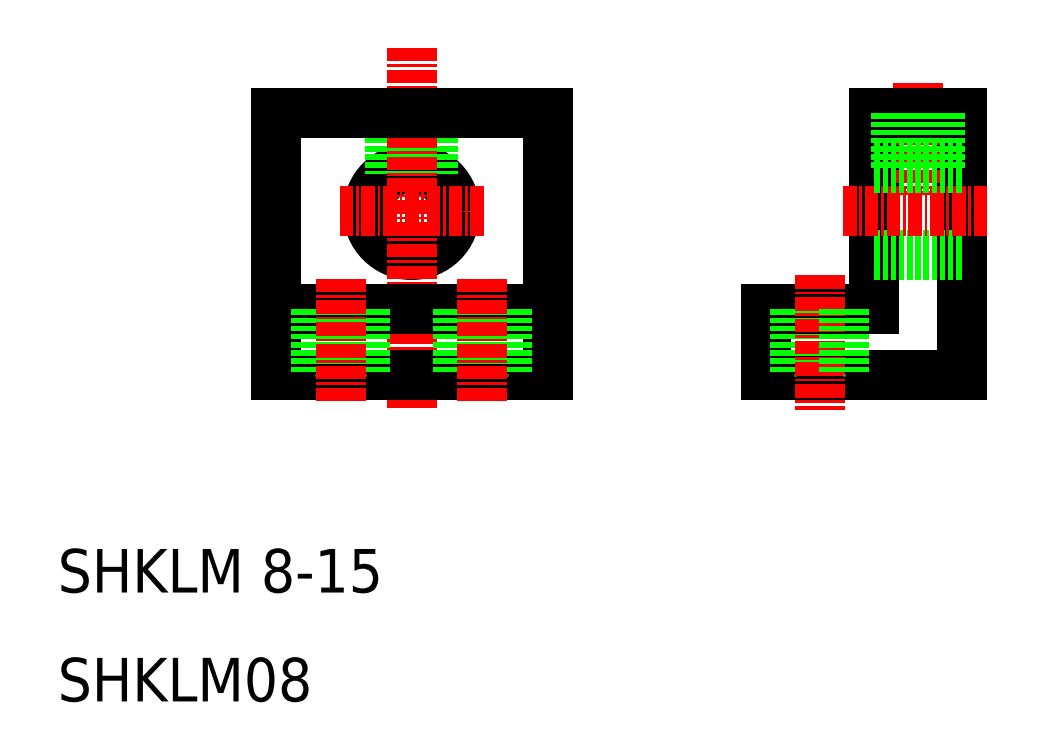
<metadata>
{"format":"dxf","ext":"dxf","renderer":"ezdxf+matplotlib","layout":"modelspace","background":"white","min_lineweight":24,"dpi":150}
</metadata>
<code>
0
SECTION
2
ENTITIES
0
CIRCLE
8
0
10
42.5
20
55
30
0
40
4
0
LINE
8
0
10
55
20
64
30
0
11
55
21
40
31
0
0
LINE
8
0
10
40.5
20
64
30
0
11
40.5
21
58.46
31
0
0
LINE
8
0
10
30
20
64
30
0
11
30
21
40
31
0
0
LINE
8
0
10
40.9
20
64
30
0
11
40.9
21
58.67
31
0
0
LINE
8
0
10
44.1
20
64
30
0
11
44.1
21
58.67
31
0
0
LINE
8
0
10
44.5
20
64
30
0
11
44.5
21
58.46
31
0
0
LINE
8
CENTER
10
42.5
20
70.03
30
0
11
42.5
21
36.94
31
0
0
TEXT
8
0
10
10
20
10
30
0
40
4
1
SHKLM08
0
TEXT
8
0
10
10
20
20
30
0
40
4
1
SHKLM 8-15
0
LINE
8
0
10
55
20
40
30
0
11
30
21
40
31
0
0
LINE
8
0
10
55
20
46
30
0
11
30
21
46
31
0
0
LINE
8
CENTER
10
49.14
20
55
30
0
11
35.81
21
55
31
0
0
LINE
8
0
10
33.75
20
46
30
0
11
33.75
21
40
31
0
0
LINE
8
0
10
38.25
20
46
30
0
11
38.25
21
40
31
0
0
LINE
8
CENTER
10
36
20
48.83
30
0
11
36
21
37.49
31
0
0
LINE
8
0
10
51.25
20
46
30
0
11
51.25
21
40
31
0
0
LINE
8
0
10
46.75
20
46
30
0
11
46.75
21
40
31
0
0
LINE
8
CENTER
10
49
20
48.83
30
0
11
49
21
37.49
31
0
0
LINE
8
0
10
42.5
20
40
30
0
11
42.5
21
40
31
0
0
LINE
8
0
10
48.75
20
40
30
0
11
48.75
21
40
31
0
0
LINE
8
0
10
55
20
64
30
0
11
30
21
64
31
0
0
LINE
8
0
10
93
20
64
30
0
11
93
21
40
31
0
0
LINE
8
0
10
85
20
64
30
0
11
85
21
46
31
0
0
LINE
8
CENTER
10
89
20
66.84
30
0
11
89
21
56.51
31
0
0
LINE
8
0
10
93
20
40
30
0
11
75
21
40
31
0
0
LINE
8
0
10
85
20
46
30
0
11
75
21
46
31
0
0
LINE
8
0
10
75
20
46
30
0
11
75
21
40
31
0
0
LINE
8
0
10
77.75
20
46
30
0
11
77.75
21
40
31
0
0
LINE
8
CENTER
10
80
20
49.14
30
0
11
80
21
36.73
31
0
0
LINE
8
0
10
82.25
20
46
30
0
11
82.25
21
40
31
0
0
LINE
8
0
10
93
20
51
30
0
11
85
21
51
31
0
0
LINE
8
CENTER
10
95.37
20
55
30
0
11
82.14
21
55
31
0
0
LINE
8
0
10
93
20
64
30
0
11
85
21
64
31
0
0
LINE
8
0
10
93
20
59
30
0
11
85
21
59
31
0
0
LINE
8
0
10
87
20
64
30
0
11
87
21
59
31
0
0
LINE
8
0
10
87.4
20
64
30
0
11
87.4
21
59
31
0
0
LINE
8
0
10
91
20
64
30
0
11
91
21
59
31
0
0
LINE
8
0
10
90.6
20
64
30
0
11
90.6
21
59
31
0
0
ENDSEC
0
EOF

</code>
